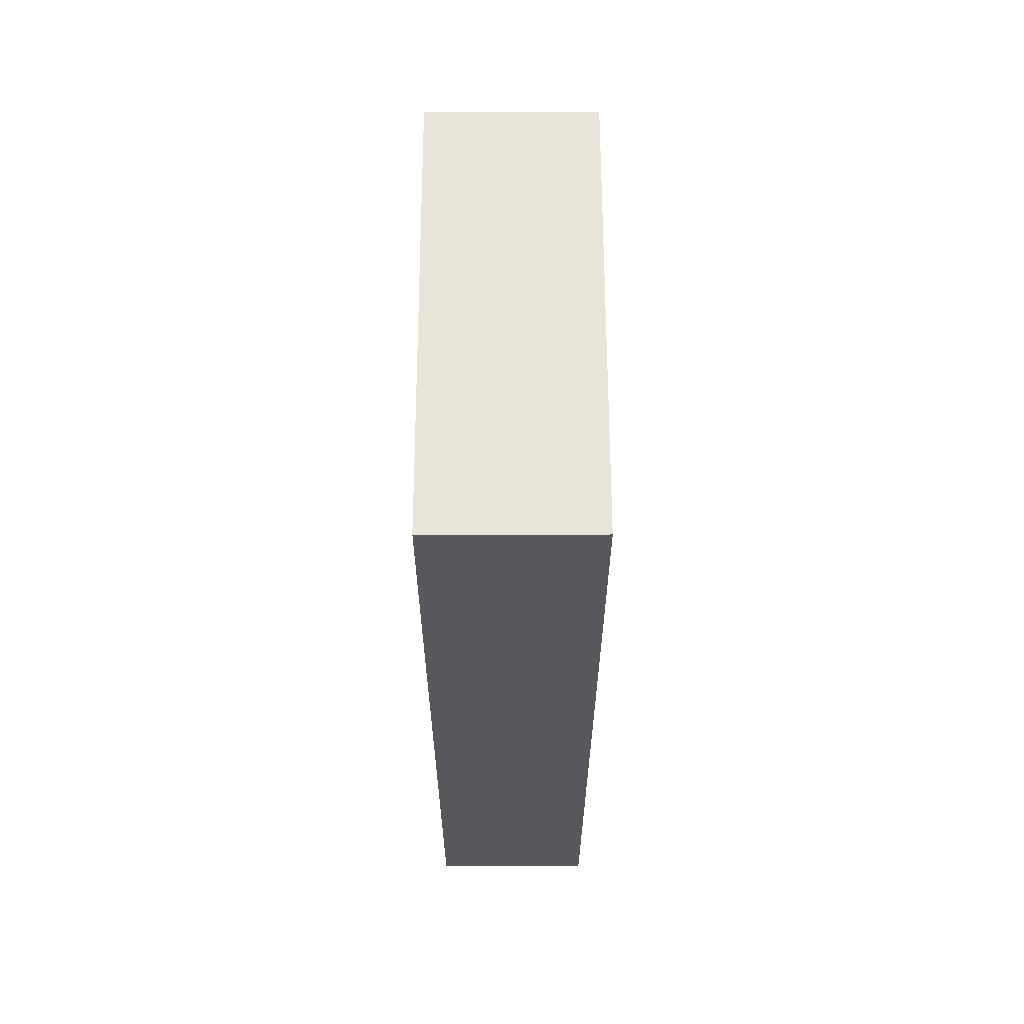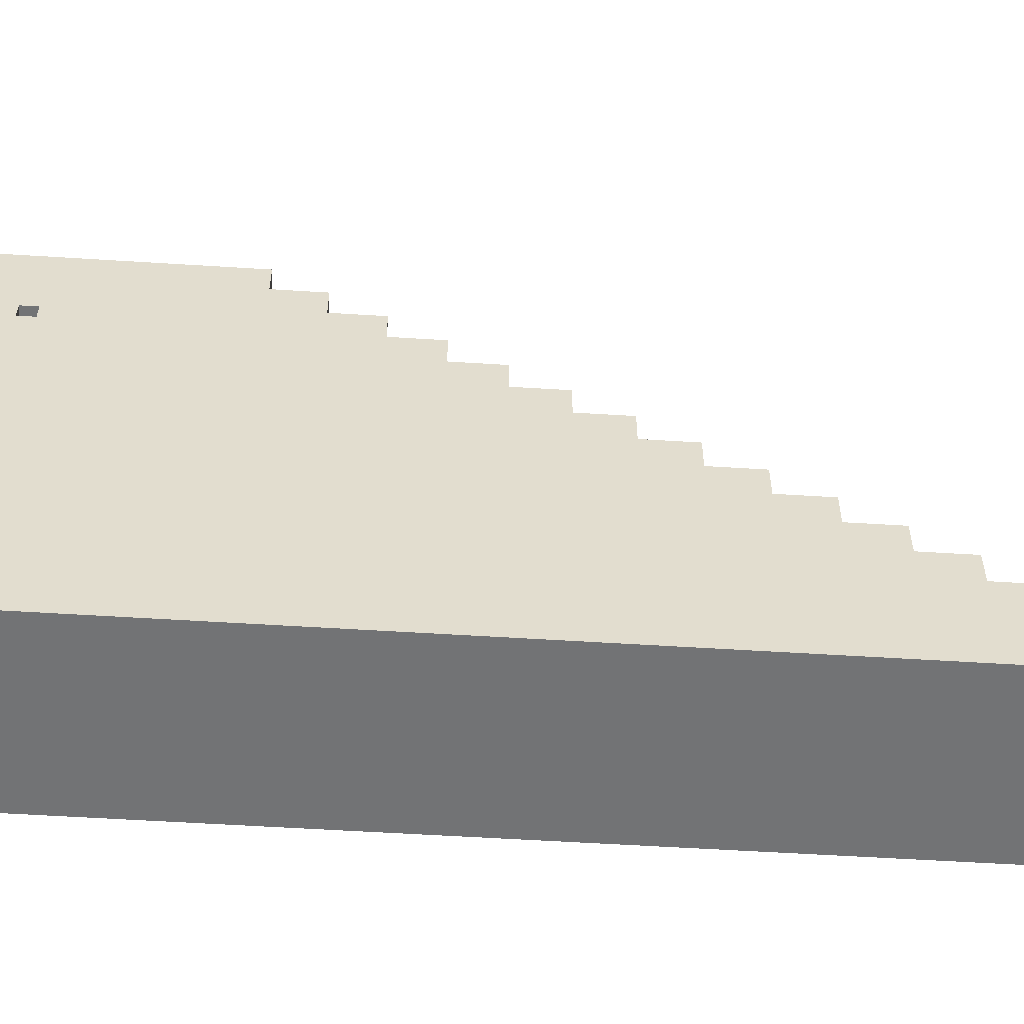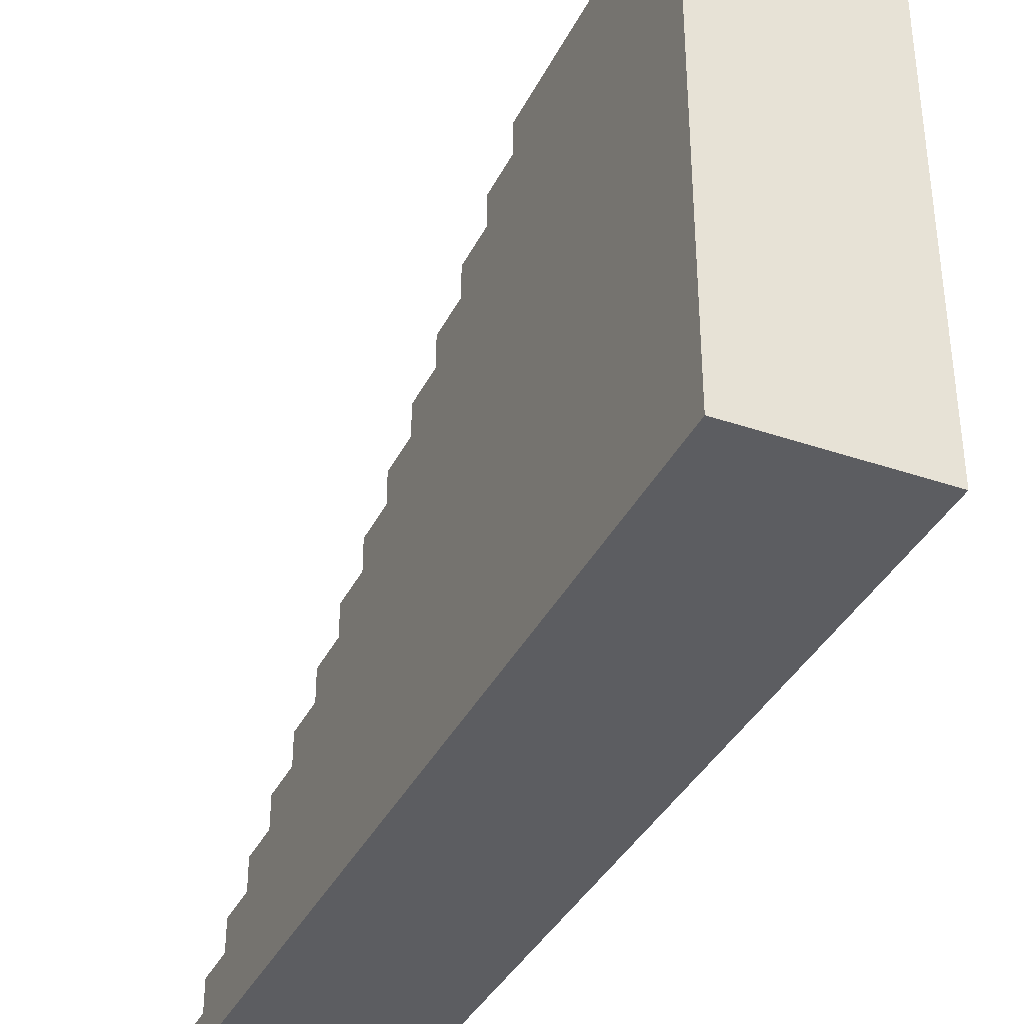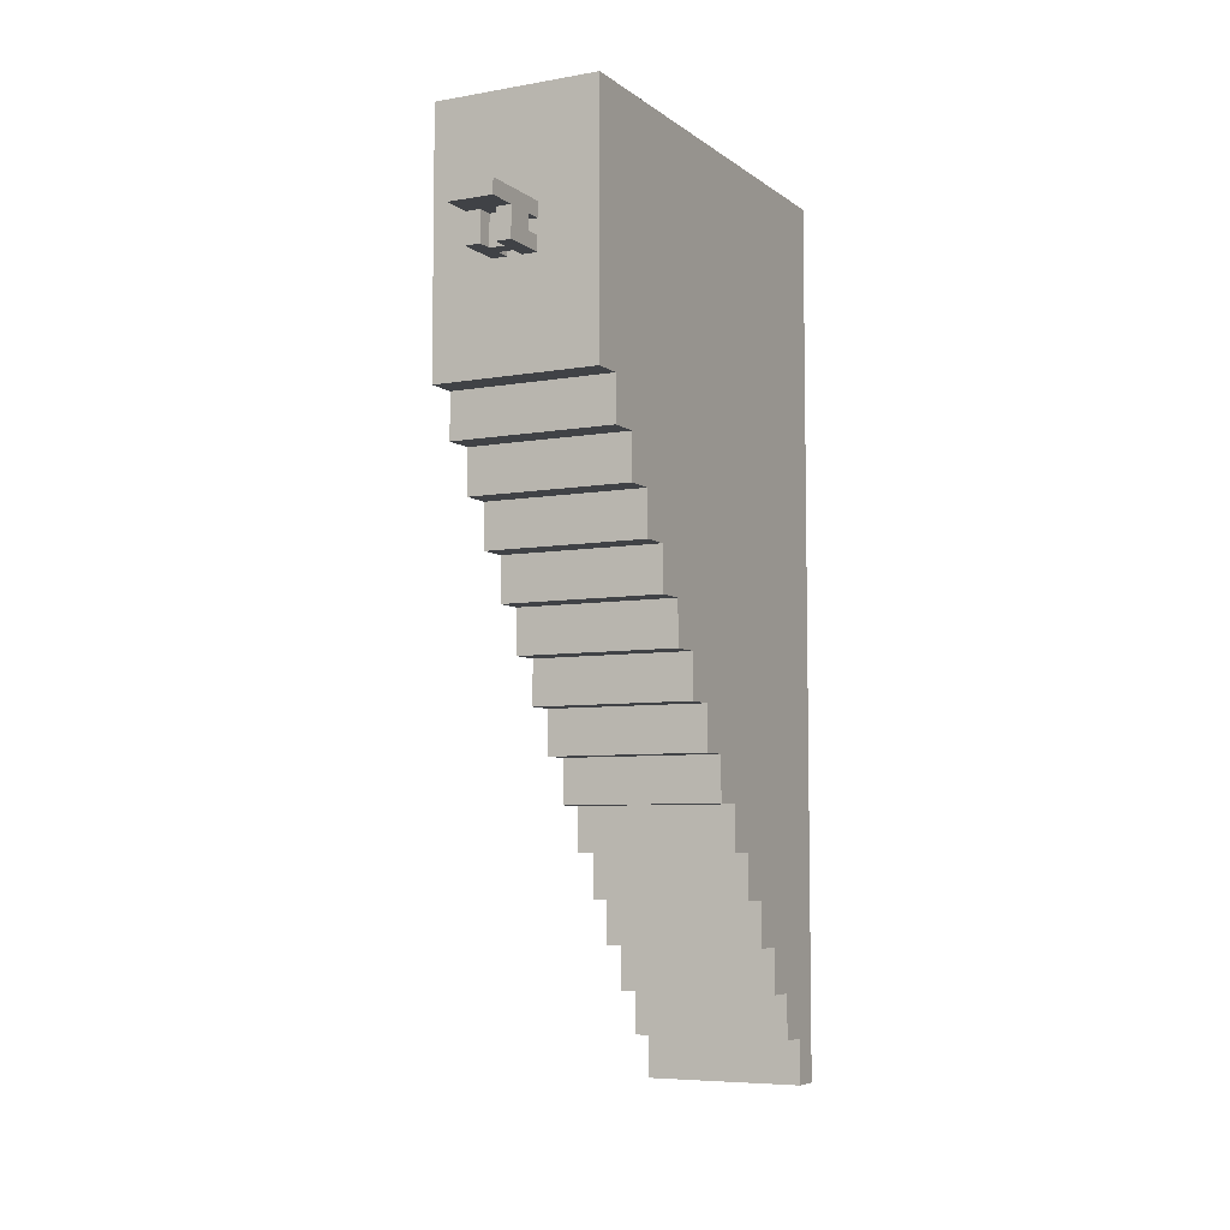
<metadata>
{"format":"obj","ext":"obj","renderer":"f3d","projection":"perspective","resolution":1024,"background":"white","views":[{"elev":61.4,"azim":-0.1,"up":"+Z"},{"elev":-55.9,"azim":86.2,"up":"+Y"},{"elev":-36.8,"azim":-23.9,"up":"+Y"},{"elev":-6.4,"azim":-152.6,"up":"+Z"}]}
</metadata>
<code>
o throne-roomobj
v -1.1 0.2 8.5
v -1.1 0.2 2.6
v -1.1 0.4 2.9
v -1.1 0.4 2.6
v -1.1 0.6 3.2
v -1.1 0.6 2.9
v -1.1 0.8 3.5
v -1.1 0.8 3.2
v -1.1 1 3.8
v -1.1 1 3.5
v -1.1 1.2 4.1
v -1.1 1.2 3.8
v -1.1 1.4 4.4
v -1.1 1.4 4.1
v -1.1 1.6 4.7
v -1.1 1.6 4.4
v -1.1 1.8 5
v -1.1 1.8 4.7
v -1.1 2 5.3
v -1.1 2 5
v -1.1 2.2 5.6
v -1.1 2.2 5.3
v -1.1 2.4 5.9
v -1.1 2.4 5.6
v -1.1 2.6 6.2
v -1.1 2.6 5.9
v -1.1 2.8 6.5
v -1.1 2.8 6.2
v -1.1 3 6.8
v -1.1 3 6.5
v -1.1 3.2 8.5
v -1.1 3.2 6.8
v -0.7 3.2 7.8
v -0.7 3.2 7.7
v -0.7 3.2 7.6
v -0.7 3.2 7.5
v -0.7 3.3 7.8
v -0.7 3.3 7.7
v -0.7 3.3 7.6
v -0.7 3.3 7.5
v -0.7 3.5 7.7
v -0.7 3.5 7.5
v -0.7 3.7 7.8
v -0.7 3.7 7.7
v -0.5 3.2 7.8
v -0.5 3.2 7.7
v -0.5 3.2 7.6
v -0.5 3.2 7.5
v -0.5 3.3 7.8
v -0.5 3.3 7.7
v -0.5 3.3 7.6
v -0.5 3.3 7.5
v -0.5 3.4 7.7
v -0.5 3.4 7.5
v -0.5 3.5 7.7
v -0.5 3.5 7.5
v -0.6 3.2 7.8
v -0.6 3.2 7.7
v -0.6 3.2 7.6
v -0.6 3.2 7.5
v -0.6 3.3 7.8
v -0.6 3.3 7.7
v -0.6 3.3 7.6
v -0.6 3.3 7.5
v -0.6 3.4 7.7
v -0.6 3.4 7.5
v -0.6 3.5 7.7
v -0.6 3.5 7.5
v -0.4 3.2 7.8
v -0.4 3.2 7.7
v -0.4 3.2 7.6
v -0.4 3.2 7.5
v -0.4 3.3 7.8
v -0.4 3.3 7.7
v -0.4 3.3 7.6
v -0.4 3.3 7.5
v -0.4 3.5 7.7
v -0.4 3.5 7.5
v -0.4 3.7 7.8
v -0.4 3.7 7.7
v -0.1 2.6 8
v -0.1 2.6 7.9
v -0.1 2.7 8
v -0.1 2.7 7.9
v 0 0.2 8.5
v 0 0.2 2.6
v 0 0.4 2.9
v 0 0.4 2.6
v 0 0.6 3.2
v 0 0.6 2.9
v 0 0.8 3.5
v 0 0.8 3.2
v 0 1 3.8
v 0 1 3.5
v 0 1.2 4.1
v 0 1.2 3.8
v 0 1.4 4.4
v 0 1.4 4.1
v 0 1.6 4.7
v 0 1.6 4.4
v 0 1.8 5
v 0 1.8 4.7
v 0 2 5.3
v 0 2 5
v 0 2.2 5.6
v 0 2.2 5.3
v 0 2.4 5.9
v 0 2.4 5.6
v 0 2.6 8
v 0 2.6 7.9
v 0 2.6 6.2
v 0 2.6 5.9
v 0 2.7 8
v 0 2.7 7.9
v 0 2.8 6.5
v 0 2.8 6.2
v 0 3 6.8
v 0 3 6.5
v 0 3.2 8.5
v 0 3.2 6.8
v -1.1 0.2 8.5
v -1.1 3.2 8.5
v 0 0.2 8.5
v 0 3.2 8.5
v -0.1 2.6 7.9
v -0.1 2.7 7.9
v 0 2.6 7.9
v 0 2.7 7.9
v -0.7 3.2 7.8
v -0.7 3.3 7.8
v -0.7 3.7 7.8
v -0.6 3.2 7.8
v -0.6 3.3 7.8
v -0.5 3.2 7.8
v -0.5 3.3 7.8
v -0.4 3.2 7.8
v -0.4 3.3 7.8
v -0.4 3.7 7.8
v -0.7 3.2 7.6
v -0.7 3.3 7.6
v -0.6 3.2 7.6
v -0.6 3.3 7.6
v -0.5 3.2 7.6
v -0.5 3.3 7.6
v -0.4 3.2 7.6
v -0.4 3.3 7.6
v -0.1 2.6 8
v -0.1 2.7 8
v 0 2.6 8
v 0 2.7 8
v -0.7 3.2 7.7
v -0.7 3.3 7.7
v -0.7 3.5 7.7
v -0.7 3.7 7.7
v -0.6 3.2 7.7
v -0.6 3.3 7.7
v -0.6 3.4 7.7
v -0.6 3.5 7.7
v -0.5 3.2 7.7
v -0.5 3.3 7.7
v -0.5 3.4 7.7
v -0.5 3.5 7.7
v -0.4 3.2 7.7
v -0.4 3.3 7.7
v -0.4 3.5 7.7
v -0.4 3.7 7.7
v -0.7 3.2 7.5
v -0.7 3.3 7.5
v -0.7 3.5 7.5
v -0.6 3.2 7.5
v -0.6 3.3 7.5
v -0.6 3.4 7.5
v -0.6 3.5 7.5
v -0.5 3.2 7.5
v -0.5 3.3 7.5
v -0.5 3.4 7.5
v -0.5 3.5 7.5
v -0.4 3.2 7.5
v -0.4 3.3 7.5
v -0.4 3.5 7.5
v -1.1 3 6.8
v -1.1 3.2 6.8
v -0.8 3 6.8
v -0.8 3.2 6.8
v -0.3 3 6.8
v -0.3 3.2 6.8
v 0 3 6.8
v 0 3.2 6.8
v -1.1 2.8 6.5
v -1.1 3 6.5
v -0.8 2.8 6.5
v -0.8 3 6.5
v -0.3 2.8 6.5
v -0.3 3 6.5
v 0 2.8 6.5
v 0 3 6.5
v -1.1 2.6 6.2
v -1.1 2.8 6.2
v -0.8 2.6 6.2
v -0.8 2.8 6.2
v -0.3 2.6 6.2
v -0.3 2.8 6.2
v 0 2.6 6.2
v 0 2.8 6.2
v -1.1 2.4 5.9
v -1.1 2.6 5.9
v -0.8 2.4 5.9
v -0.8 2.6 5.9
v -0.3 2.4 5.9
v -0.3 2.6 5.9
v 0 2.4 5.9
v 0 2.6 5.9
v -1.1 2.2 5.6
v -1.1 2.4 5.6
v -0.8 2.2 5.6
v -0.8 2.4 5.6
v -0.3 2.2 5.6
v -0.3 2.4 5.6
v 0 2.2 5.6
v 0 2.4 5.6
v -1.1 2 5.3
v -1.1 2.2 5.3
v -0.8 2 5.3
v -0.8 2.2 5.3
v -0.3 2 5.3
v -0.3 2.2 5.3
v 0 2 5.3
v 0 2.2 5.3
v -1.1 1.8 5
v -1.1 2 5
v -0.8 1.8 5
v -0.8 2 5
v -0.3 1.8 5
v -0.3 2 5
v 0 1.8 5
v 0 2 5
v -1.1 1.6 4.7
v -1.1 1.8 4.7
v -0.8 1.6 4.7
v -0.8 1.8 4.7
v -0.3 1.6 4.7
v -0.3 1.8 4.7
v 0 1.6 4.7
v 0 1.8 4.7
v -1.1 1.4 4.4
v -1.1 1.6 4.4
v -0.8 1.4 4.4
v -0.8 1.6 4.4
v -0.3 1.4 4.4
v -0.3 1.6 4.4
v 0 1.4 4.4
v 0 1.6 4.4
v -1.1 1.2 4.1
v -1.1 1.4 4.1
v -0.8 1.2 4.1
v -0.8 1.4 4.1
v -0.3 1.2 4.1
v -0.3 1.4 4.1
v 0 1.2 4.1
v 0 1.4 4.1
v -1.1 1 3.8
v -1.1 1.2 3.8
v -0.8 1 3.8
v -0.8 1.2 3.8
v -0.3 1 3.8
v -0.3 1.2 3.8
v 0 1 3.8
v 0 1.2 3.8
v -1.1 0.8 3.5
v -1.1 1 3.5
v -0.8 0.8 3.5
v -0.8 1 3.5
v -0.3 0.8 3.5
v -0.3 1 3.5
v 0 0.8 3.5
v 0 1 3.5
v -1.1 0.6 3.2
v -1.1 0.8 3.2
v -0.8 0.6 3.2
v -0.8 0.8 3.2
v -0.3 0.6 3.2
v -0.3 0.8 3.2
v 0 0.6 3.2
v 0 0.8 3.2
v -1.1 0.4 2.9
v -1.1 0.6 2.9
v -0.8 0.4 2.9
v -0.8 0.6 2.9
v -0.3 0.4 2.9
v -0.3 0.6 2.9
v 0 0.4 2.9
v 0 0.6 2.9
v -1.1 0.2 2.6
v -1.1 0.4 2.6
v -0.8 0.2 2.6
v -0.8 0.4 2.6
v -0.3 0.2 2.6
v -0.3 0.4 2.6
v 0 0.2 2.6
v 0 0.4 2.6
v -1.1 0.2 8.5
v 0 0.2 8.5
v -0.8 0.2 6.9
v -0.3 0.2 6.9
v -1.1 0.2 2.6
v -0.8 0.2 2.6
v -0.3 0.2 2.6
v 0 0.2 2.6
v -0.1 2.7 8
v 0 2.7 8
v -0.1 2.7 7.9
v 0 2.7 7.9
v -0.6 3.3 7.8
v -0.5 3.3 7.8
v -0.7 3.3 7.7
v -0.6 3.3 7.7
v -0.5 3.3 7.7
v -0.4 3.3 7.7
v -0.7 3.3 7.6
v -0.6 3.3 7.6
v -0.5 3.3 7.6
v -0.4 3.3 7.6
v -0.6 3.3 7.5
v -0.5 3.3 7.5
v -1.1 0.4 2.9
v -0.8 0.4 2.9
v -0.3 0.4 2.9
v 0 0.4 2.9
v -1.1 0.4 2.6
v -0.8 0.4 2.6
v -0.3 0.4 2.6
v 0 0.4 2.6
v -1.1 0.6 3.2
v -0.8 0.6 3.2
v -0.3 0.6 3.2
v 0 0.6 3.2
v -1.1 0.6 2.9
v -0.8 0.6 2.9
v -0.3 0.6 2.9
v 0 0.6 2.9
v -1.1 0.8 3.5
v -0.8 0.8 3.5
v -0.3 0.8 3.5
v 0 0.8 3.5
v -1.1 0.8 3.2
v -0.8 0.8 3.2
v -0.3 0.8 3.2
v 0 0.8 3.2
v -1.1 1 3.8
v -0.8 1 3.8
v -0.3 1 3.8
v 0 1 3.8
v -1.1 1 3.5
v -0.8 1 3.5
v -0.3 1 3.5
v 0 1 3.5
v -1.1 1.2 4.1
v -0.8 1.2 4.1
v -0.3 1.2 4.1
v 0 1.2 4.1
v -1.1 1.2 3.8
v -0.8 1.2 3.8
v -0.3 1.2 3.8
v 0 1.2 3.8
v -1.1 1.4 4.4
v -0.8 1.4 4.4
v -0.3 1.4 4.4
v 0 1.4 4.4
v -1.1 1.4 4.1
v -0.8 1.4 4.1
v -0.3 1.4 4.1
v 0 1.4 4.1
v -1.1 1.6 4.7
v -0.8 1.6 4.7
v -0.3 1.6 4.7
v 0 1.6 4.7
v -1.1 1.6 4.4
v -0.8 1.6 4.4
v -0.3 1.6 4.4
v 0 1.6 4.4
v -1.1 1.8 5
v -0.8 1.8 5
v -0.3 1.8 5
v 0 1.8 5
v -1.1 1.8 4.7
v -0.8 1.8 4.7
v -0.3 1.8 4.7
v 0 1.8 4.7
v -1.1 2 5.3
v -0.8 2 5.3
v -0.3 2 5.3
v 0 2 5.3
v -1.1 2 5
v -0.8 2 5
v -0.3 2 5
v 0 2 5
v -1.1 2.2 5.6
v -0.8 2.2 5.6
v -0.3 2.2 5.6
v 0 2.2 5.6
v -1.1 2.2 5.3
v -0.8 2.2 5.3
v -0.3 2.2 5.3
v 0 2.2 5.3
v -1.1 2.4 5.9
v -0.8 2.4 5.9
v -0.3 2.4 5.9
v 0 2.4 5.9
v -1.1 2.4 5.6
v -0.8 2.4 5.6
v -0.3 2.4 5.6
v 0 2.4 5.6
v -0.1 2.6 8
v 0 2.6 8
v -0.1 2.6 7.9
v 0 2.6 7.9
v -1.1 2.6 6.2
v -0.8 2.6 6.2
v -0.3 2.6 6.2
v 0 2.6 6.2
v -1.1 2.6 5.9
v -0.8 2.6 5.9
v -0.3 2.6 5.9
v 0 2.6 5.9
v -1.1 2.8 6.5
v -0.8 2.8 6.5
v -0.3 2.8 6.5
v 0 2.8 6.5
v -1.1 2.8 6.2
v -0.8 2.8 6.2
v -0.3 2.8 6.2
v 0 2.8 6.2
v -1.1 3 6.8
v -0.8 3 6.8
v -0.3 3 6.8
v 0 3 6.8
v -1.1 3 6.5
v -0.8 3 6.5
v -0.3 3 6.5
v 0 3 6.5
v -1.1 3.2 8.5
v 0 3.2 8.5
v -0.7 3.2 7.8
v -0.6 3.2 7.8
v -0.5 3.2 7.8
v -0.4 3.2 7.8
v -0.7 3.2 7.7
v -0.6 3.2 7.7
v -0.5 3.2 7.7
v -0.4 3.2 7.7
v -0.7 3.2 7.6
v -0.6 3.2 7.6
v -0.5 3.2 7.6
v -0.4 3.2 7.6
v -0.8 3.2 7.5
v -0.7 3.2 7.5
v -0.6 3.2 7.5
v -0.5 3.2 7.5
v -0.4 3.2 7.5
v -0.3 3.2 7.5
v -1.1 3.2 6.8
v -0.8 3.2 6.8
v -0.3 3.2 6.8
v 0 3.2 6.8
v -0.6 3.4 7.7
v -0.5 3.4 7.7
v -0.6 3.4 7.5
v -0.5 3.4 7.5
v -0.7 3.5 7.7
v -0.6 3.5 7.7
v -0.5 3.5 7.7
v -0.4 3.5 7.7
v -0.7 3.5 7.5
v -0.6 3.5 7.5
v -0.5 3.5 7.5
v -0.4 3.5 7.5
v -0.7 3.7 7.8
v -0.4 3.7 7.8
v -0.7 3.7 7.7
v -0.4 3.7 7.7
f 3 2 1
f 4 2 3
f 5 3 1
f 6 3 5
f 7 5 1
f 8 5 7
f 9 7 1
f 10 7 9
f 11 9 1
f 12 9 11
f 13 11 1
f 14 11 13
f 15 13 1
f 16 13 15
f 17 15 1
f 18 15 17
f 19 17 1
f 20 17 19
f 21 19 1
f 22 19 21
f 23 21 1
f 24 21 23
f 25 23 1
f 26 23 25
f 27 25 1
f 28 25 27
f 29 27 1
f 30 27 29
f 31 29 1
f 32 29 31
f 37 34 33
f 38 34 37
f 39 36 35
f 40 36 39
f 41 38 37
f 41 39 38
f 41 40 39
f 42 40 41
f 43 41 37
f 44 41 43
f 49 46 45
f 50 46 49
f 51 48 47
f 52 48 51
f 55 54 53
f 56 54 55
f 57 58 61
f 61 58 62
f 59 60 63
f 63 60 64
f 65 66 67
f 67 66 68
f 69 70 73
f 73 70 74
f 71 72 75
f 75 72 76
f 73 74 77
f 74 75 77
f 75 76 77
f 77 76 78
f 73 77 79
f 79 77 80
f 81 82 83
f 83 82 84
f 85 86 87
f 87 86 88
f 85 87 89
f 89 87 90
f 85 89 91
f 91 89 92
f 85 91 93
f 93 91 94
f 85 93 95
f 95 93 96
f 85 95 97
f 97 95 98
f 85 97 99
f 99 97 100
f 85 99 101
f 101 99 102
f 85 101 103
f 103 101 104
f 85 103 105
f 105 103 106
f 85 105 107
f 107 105 108
f 85 107 109
f 109 107 110
f 110 107 111
f 111 107 112
f 85 109 113
f 110 111 114
f 114 111 115
f 113 114 115
f 115 111 116
f 113 115 117
f 117 115 118
f 85 113 119
f 113 117 119
f 119 117 120
f 123 122 121
f 124 122 123
f 127 126 125
f 128 126 127
f 132 130 129
f 133 131 130
f 133 130 132
f 135 131 133
f 136 135 134
f 137 131 135
f 137 135 136
f 138 131 137
f 141 140 139
f 142 140 141
f 145 144 143
f 146 144 145
f 147 148 149
f 149 148 150
f 151 152 155
f 155 152 156
f 153 154 158
f 157 158 161
f 158 154 162
f 161 158 162
f 159 160 163
f 163 160 164
f 162 154 165
f 165 154 166
f 167 168 170
f 168 169 171
f 170 168 171
f 171 169 172
f 172 169 173
f 171 172 175
f 175 172 176
f 174 175 178
f 176 177 179
f 178 175 179
f 175 176 179
f 179 177 180
f 181 182 183
f 183 182 184
f 183 184 185
f 185 184 186
f 185 186 187
f 187 186 188
f 189 190 191
f 191 190 192
f 191 192 193
f 193 192 194
f 193 194 195
f 195 194 196
f 197 198 199
f 199 198 200
f 199 200 201
f 201 200 202
f 201 202 203
f 203 202 204
f 205 206 207
f 207 206 208
f 207 208 209
f 209 208 210
f 209 210 211
f 211 210 212
f 213 214 215
f 215 214 216
f 215 216 217
f 217 216 218
f 217 218 219
f 219 218 220
f 221 222 223
f 223 222 224
f 223 224 225
f 225 224 226
f 225 226 227
f 227 226 228
f 229 230 231
f 231 230 232
f 231 232 233
f 233 232 234
f 233 234 235
f 235 234 236
f 237 238 239
f 239 238 240
f 239 240 241
f 241 240 242
f 241 242 243
f 243 242 244
f 245 246 247
f 247 246 248
f 247 248 249
f 249 248 250
f 249 250 251
f 251 250 252
f 253 254 255
f 255 254 256
f 255 256 257
f 257 256 258
f 257 258 259
f 259 258 260
f 261 262 263
f 263 262 264
f 263 264 265
f 265 264 266
f 265 266 267
f 267 266 268
f 269 270 271
f 271 270 272
f 271 272 273
f 273 272 274
f 273 274 275
f 275 274 276
f 277 278 279
f 279 278 280
f 279 280 281
f 281 280 282
f 281 282 283
f 283 282 284
f 285 286 287
f 287 286 288
f 287 288 289
f 289 288 290
f 289 290 291
f 291 290 292
f 293 294 295
f 295 294 296
f 295 296 297
f 297 296 298
f 297 298 299
f 299 298 300
f 303 302 301
f 304 302 303
f 305 303 301
f 306 304 303
f 306 303 305
f 307 302 304
f 307 304 306
f 308 302 307
f 311 310 309
f 312 310 311
f 316 314 313
f 317 314 316
f 319 316 315
f 319 318 317
f 319 317 316
f 320 318 319
f 321 318 320
f 322 318 321
f 323 321 320
f 324 321 323
f 325 326 329
f 326 327 330
f 329 326 330
f 327 328 331
f 330 327 331
f 331 328 332
f 333 334 337
f 334 335 338
f 337 334 338
f 335 336 339
f 338 335 339
f 339 336 340
f 341 342 345
f 342 343 346
f 345 342 346
f 343 344 347
f 346 343 347
f 347 344 348
f 349 350 353
f 350 351 354
f 353 350 354
f 351 352 355
f 354 351 355
f 355 352 356
f 357 358 361
f 358 359 362
f 361 358 362
f 359 360 363
f 362 359 363
f 363 360 364
f 365 366 369
f 366 367 370
f 369 366 370
f 367 368 371
f 370 367 371
f 371 368 372
f 373 374 377
f 374 375 378
f 377 374 378
f 375 376 379
f 378 375 379
f 379 376 380
f 381 382 385
f 382 383 386
f 385 382 386
f 383 384 387
f 386 383 387
f 387 384 388
f 389 390 393
f 390 391 394
f 393 390 394
f 391 392 395
f 394 391 395
f 395 392 396
f 397 398 401
f 398 399 402
f 401 398 402
f 399 400 403
f 402 399 403
f 403 400 404
f 405 406 409
f 406 407 410
f 409 406 410
f 407 408 411
f 410 407 411
f 411 408 412
f 413 414 415
f 415 414 416
f 417 418 421
f 418 419 422
f 421 418 422
f 419 420 423
f 422 419 423
f 423 420 424
f 425 426 429
f 426 427 430
f 429 426 430
f 427 428 431
f 430 427 431
f 431 428 432
f 433 434 437
f 434 435 438
f 437 434 438
f 435 436 439
f 438 435 439
f 439 436 440
f 441 442 443
f 443 442 444
f 444 442 445
f 445 442 446
f 441 443 447
f 444 445 448
f 448 445 449
f 446 442 450
f 448 449 451
f 449 450 451
f 441 447 451
f 447 448 451
f 451 450 452
f 452 450 453
f 450 442 454
f 453 450 454
f 441 451 455
f 455 451 456
f 452 453 457
f 457 453 458
f 454 442 459
f 459 442 460
f 441 455 461
f 455 456 462
f 461 455 462
f 457 458 462
f 459 460 462
f 458 459 462
f 456 457 462
f 460 442 463
f 462 460 463
f 463 442 464
f 465 466 467
f 467 466 468
f 469 470 473
f 473 470 474
f 471 472 475
f 475 472 476
f 477 478 479
f 479 478 480

</code>
